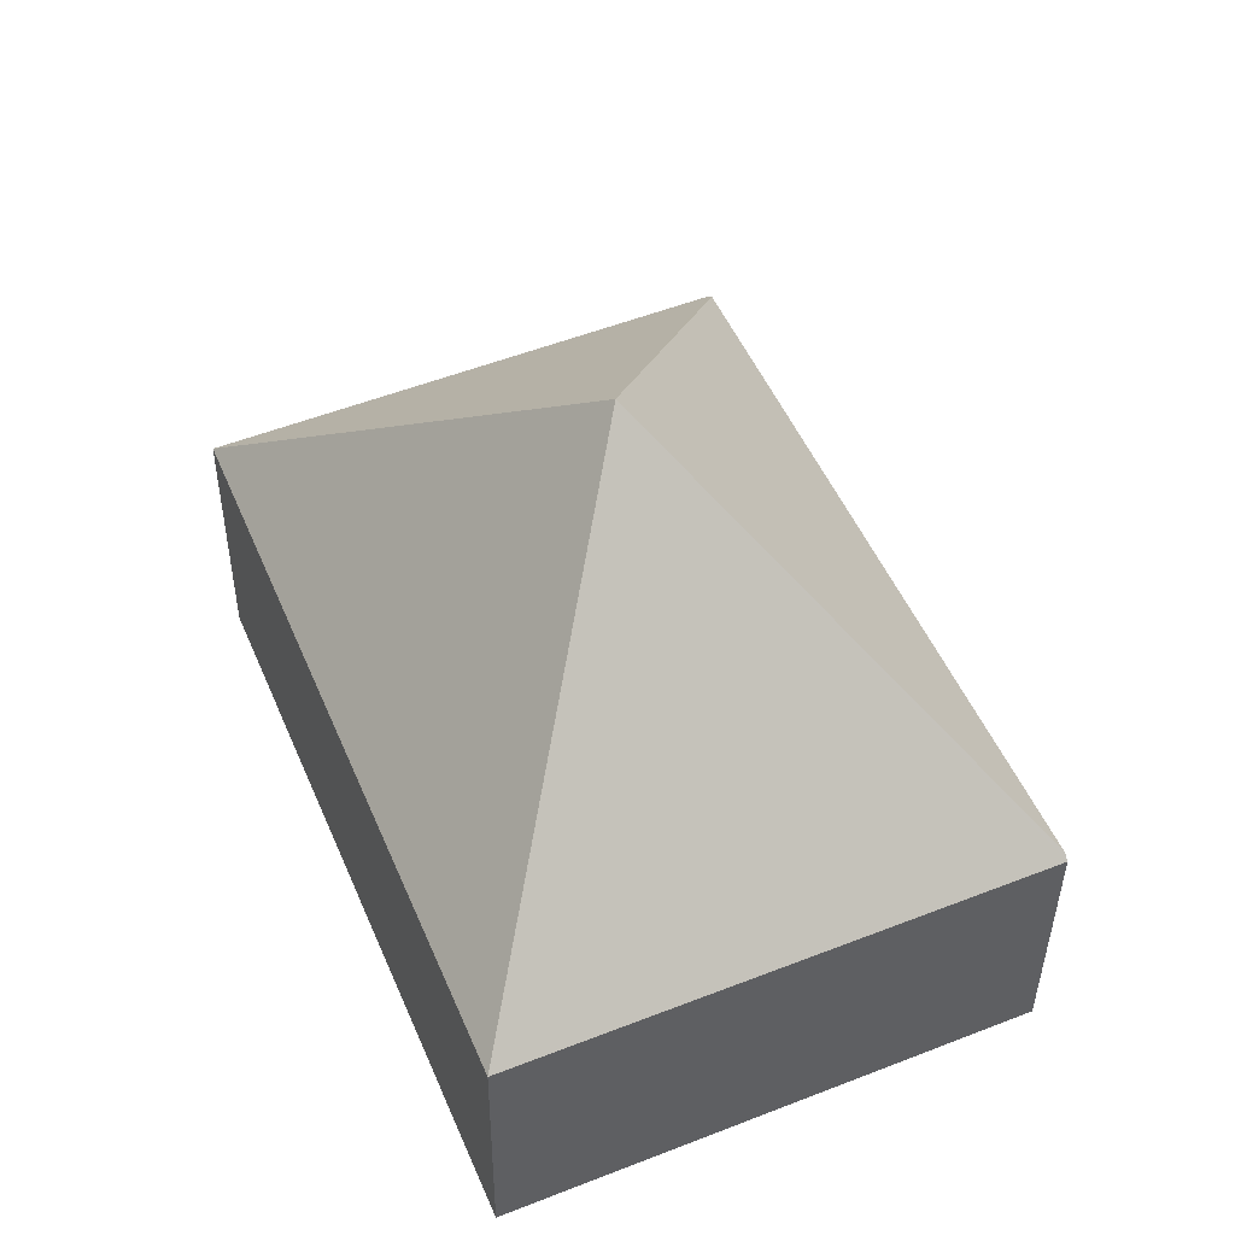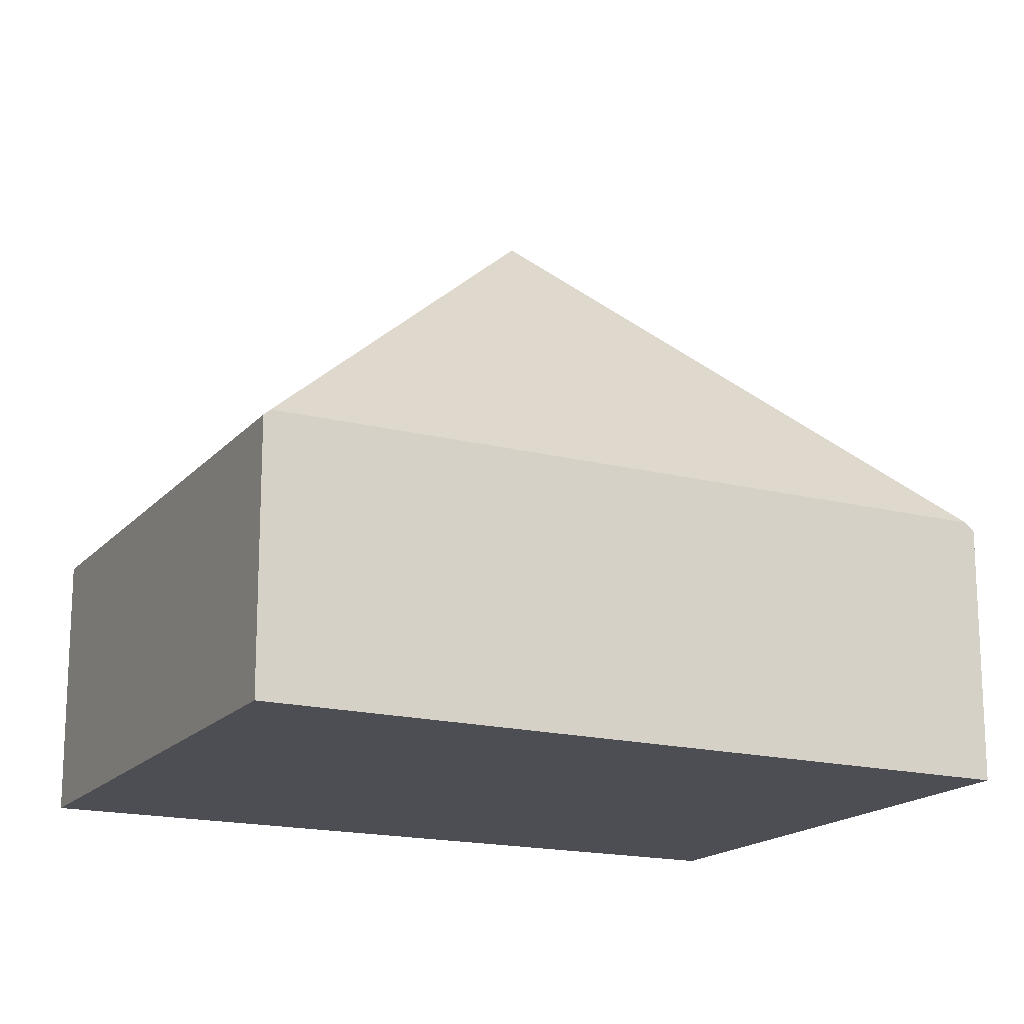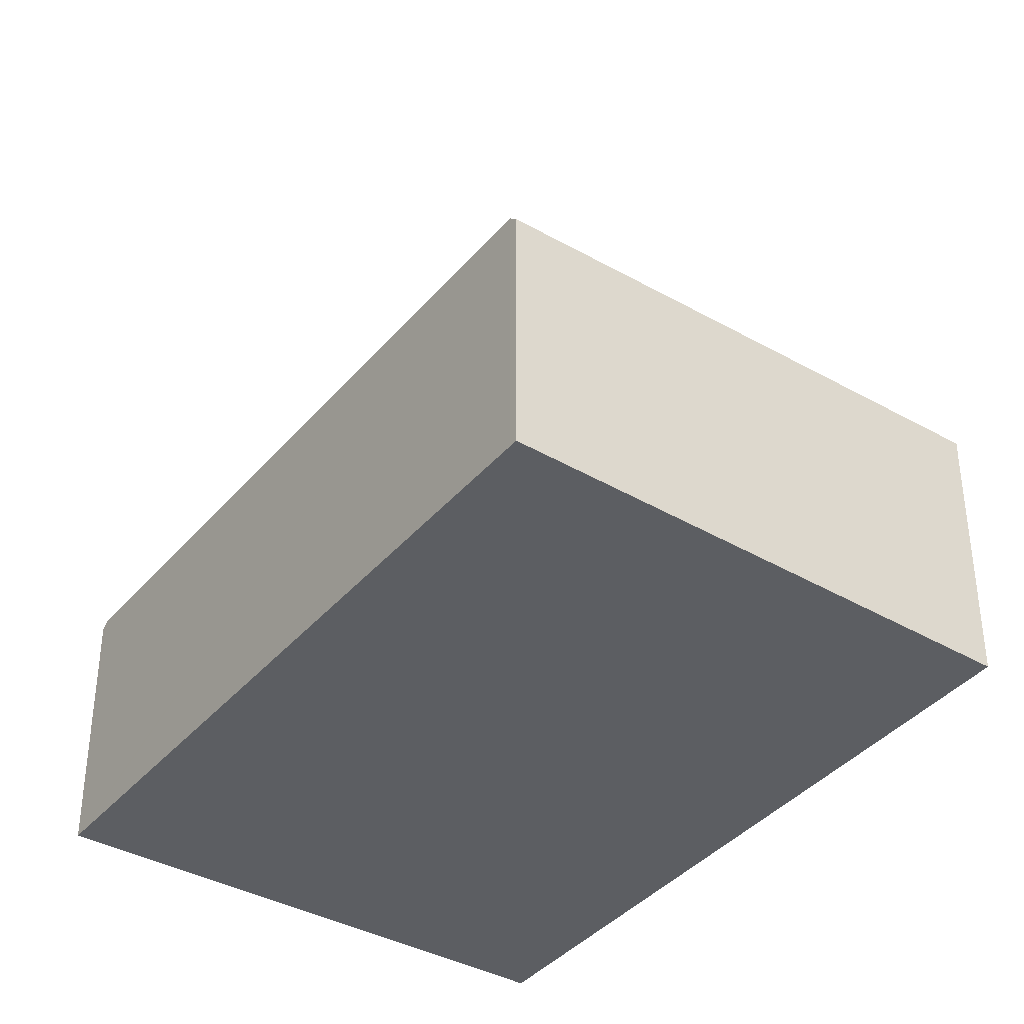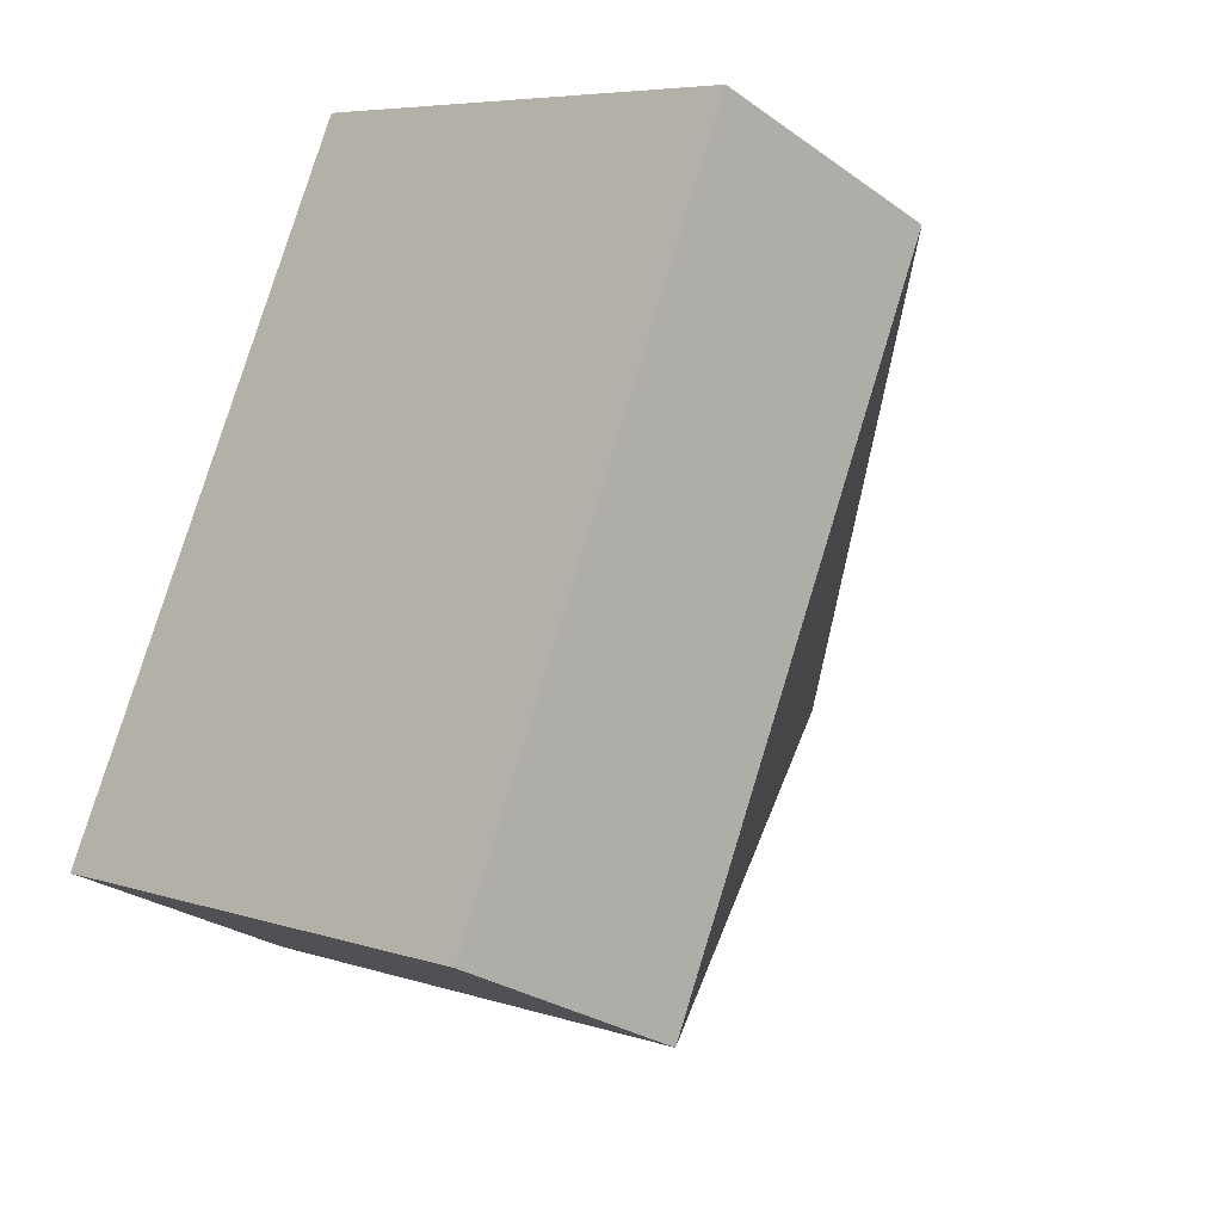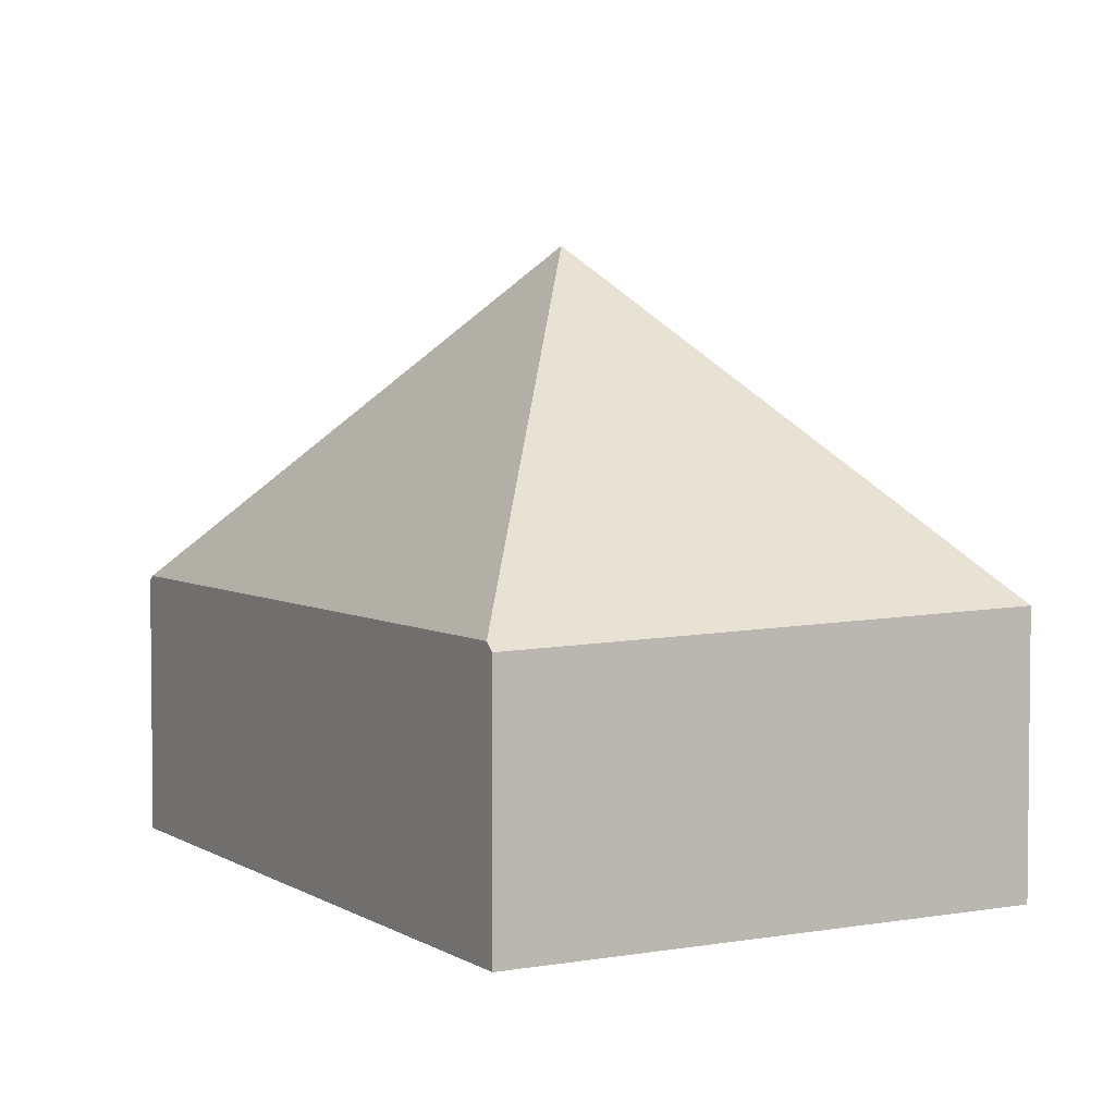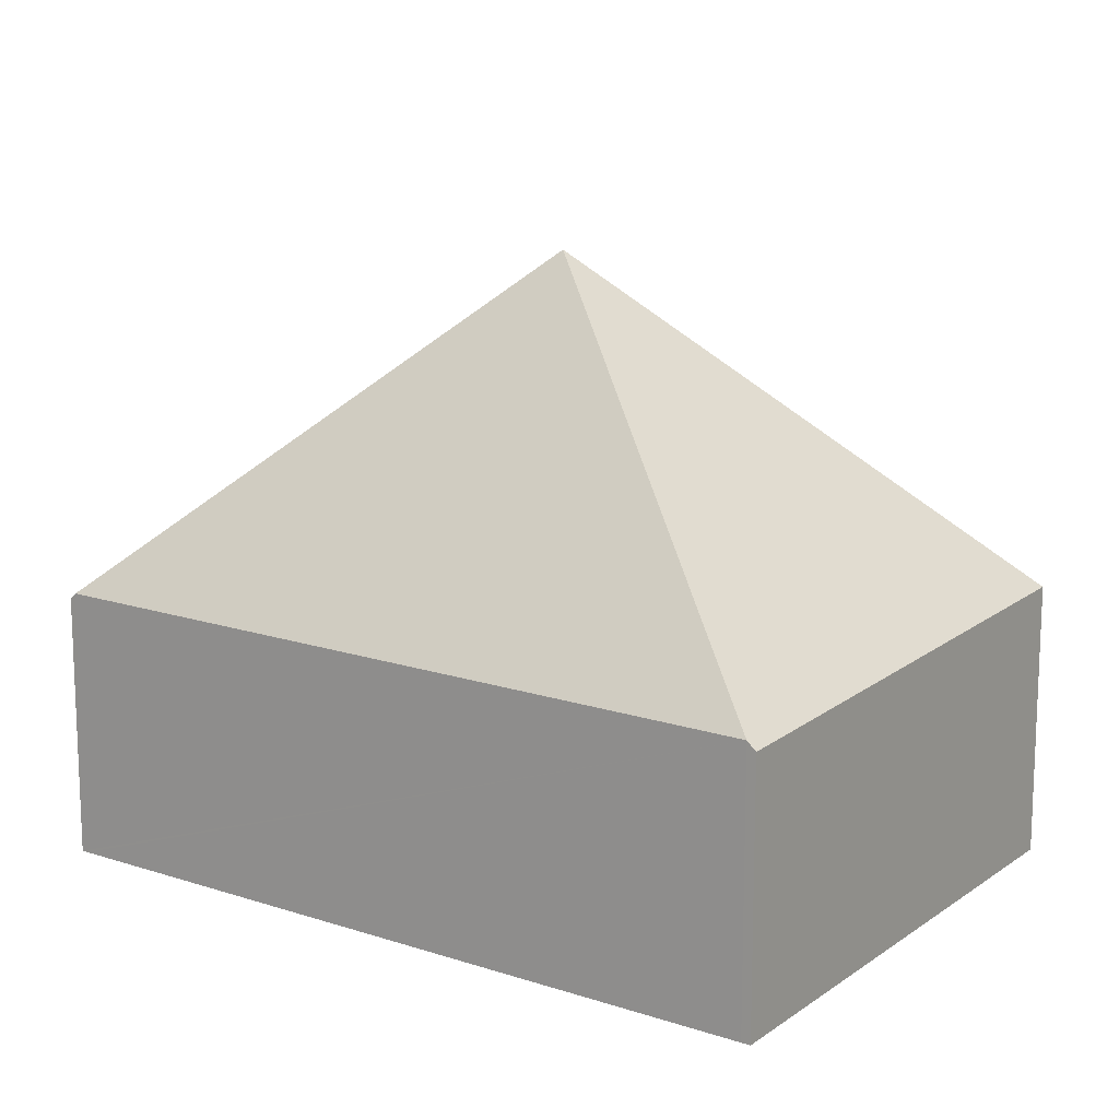
<metadata>
{"format":"obj","ext":"obj","renderer":"f3d","projection":"perspective","resolution":1024,"background":"white","views":[{"elev":-38.6,"azim":179.6,"up":"+Z"},{"elev":-17.3,"azim":-93.5,"up":"+Y"},{"elev":-38.2,"azim":-12.0,"up":"+Y"},{"elev":-27.5,"azim":42.5,"up":"+Z"},{"elev":4.1,"azim":-5.3,"up":"+Y"},{"elev":14.9,"azim":-31.1,"up":"+Y"}]}
</metadata>
<code>
v  2.298 3.379 1.389
v  4.554 1.526 2.722
v  2.895 1.467 -1.244
v  1.738 1.454 4.021
v  1.717 1.5 3.973
v  0 1.467 8.983e-17
v  0.015 1.5 0.035
v  2.895 7.617e-17 -1.244
v  0 0 0
v  0.015 -2.143e-18 0.035
v  1.717 -2.433e-16 3.973
v  1.738 -2.462e-16 4.021
v  4.554 -1.667e-16 2.722
g defaultobject
f 1 2 3
f 1 4 2
f 4 1 5
f 6 1 3
f 1 6 7
f 1 7 5
f 8 6 3
f 6 8 9
f 9 7 6
f 7 9 5
f 5 9 10
f 5 10 11
f 5 11 4
f 4 11 12
f 4 13 2
f 13 4 12
f 13 3 2
f 3 13 8
f 13 9 8
f 9 13 10
f 10 13 11
f 11 13 12

</code>
